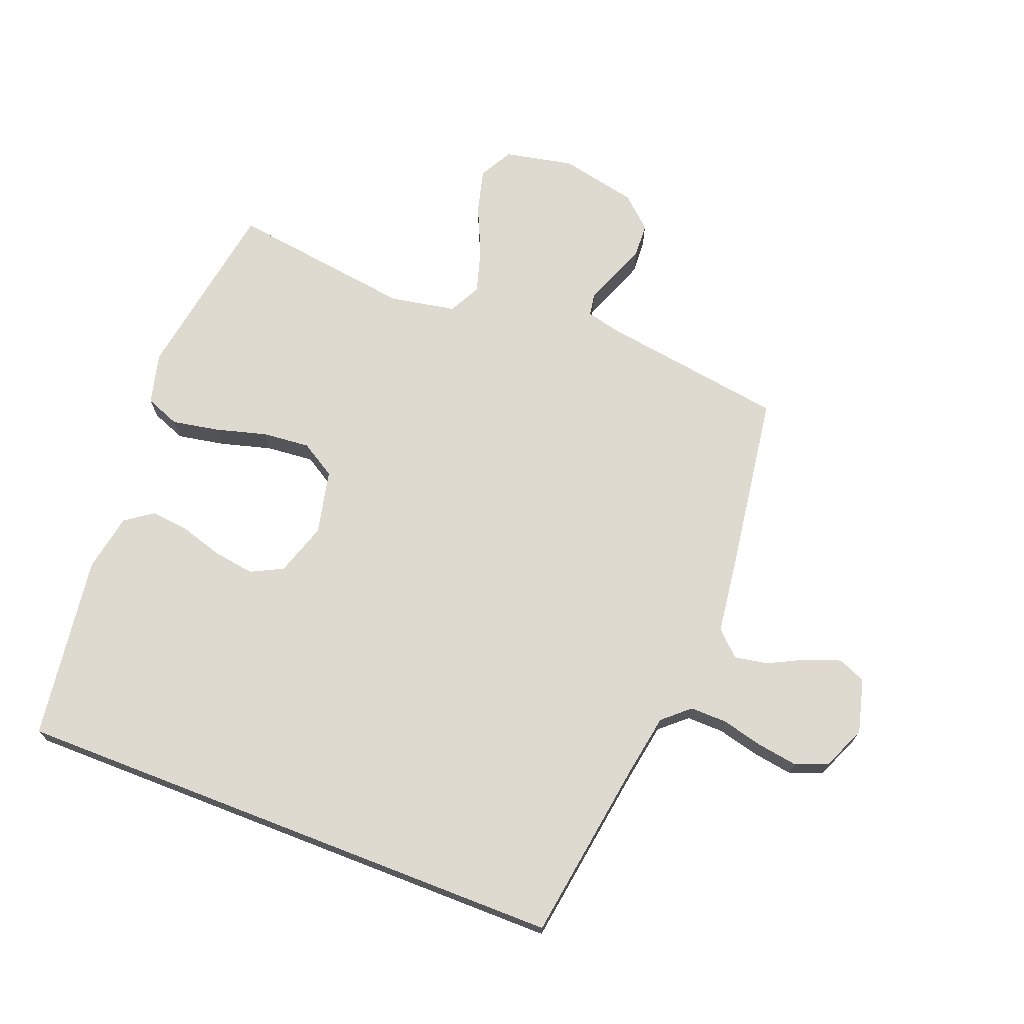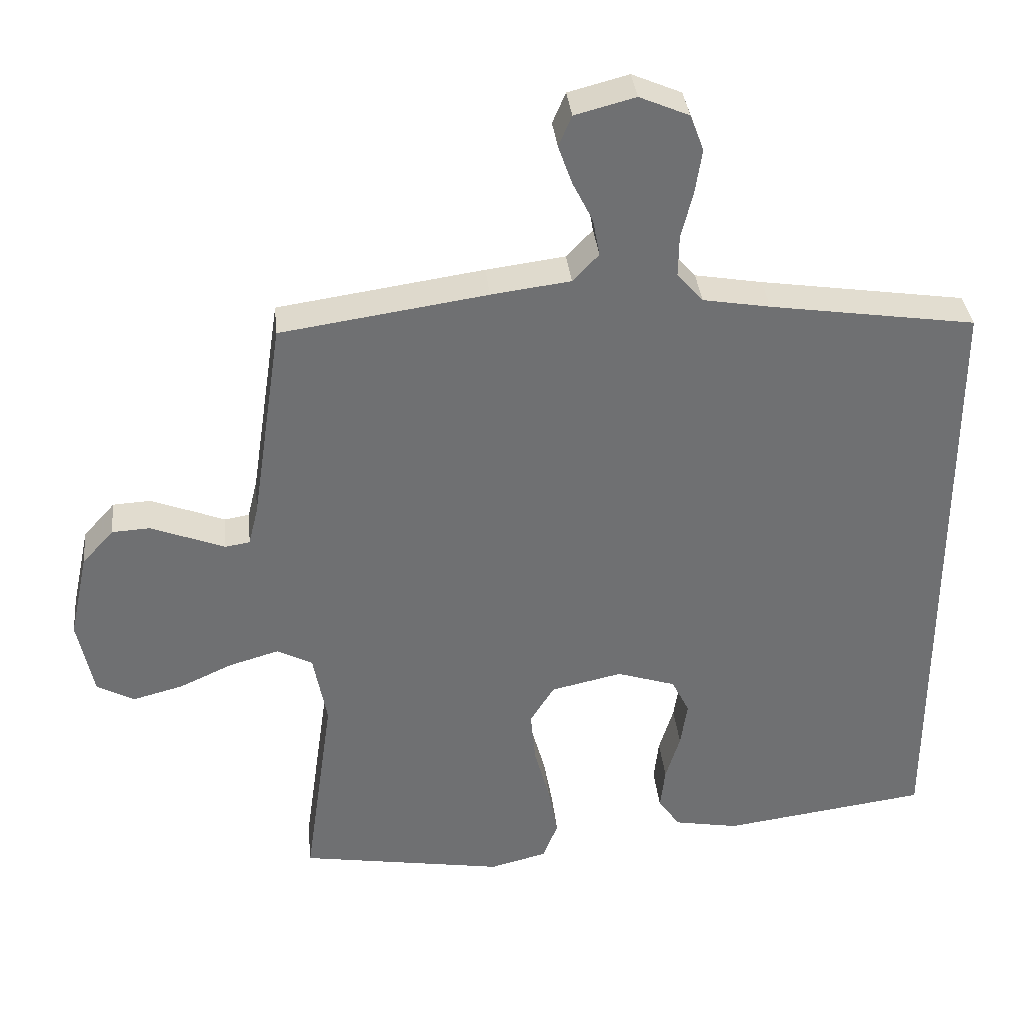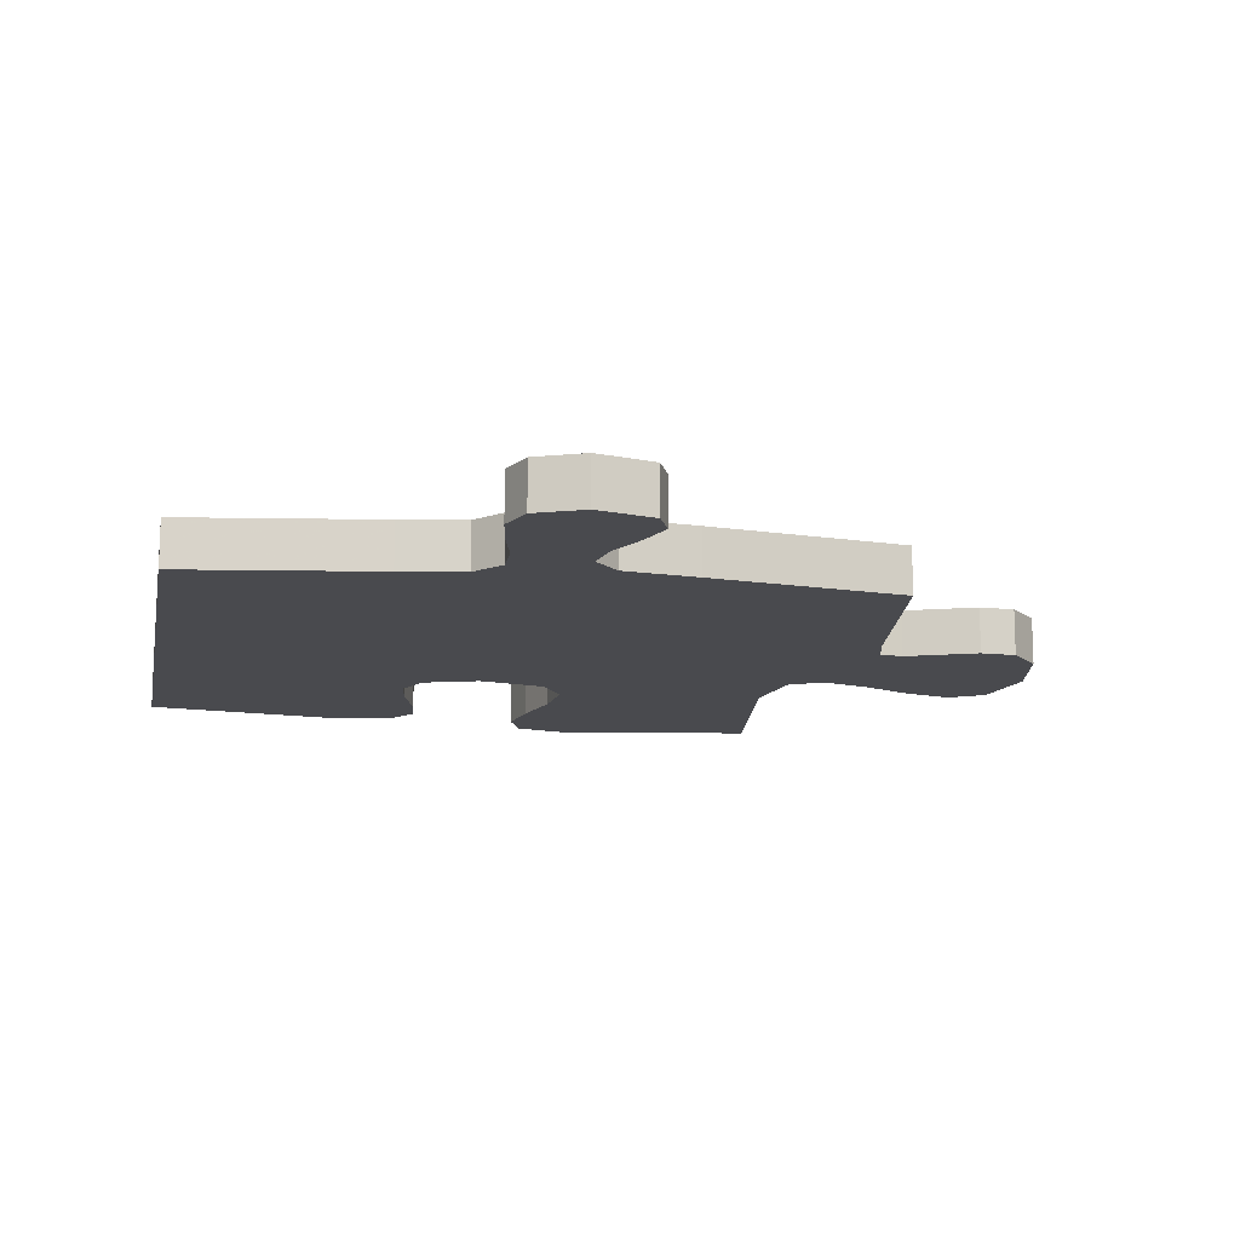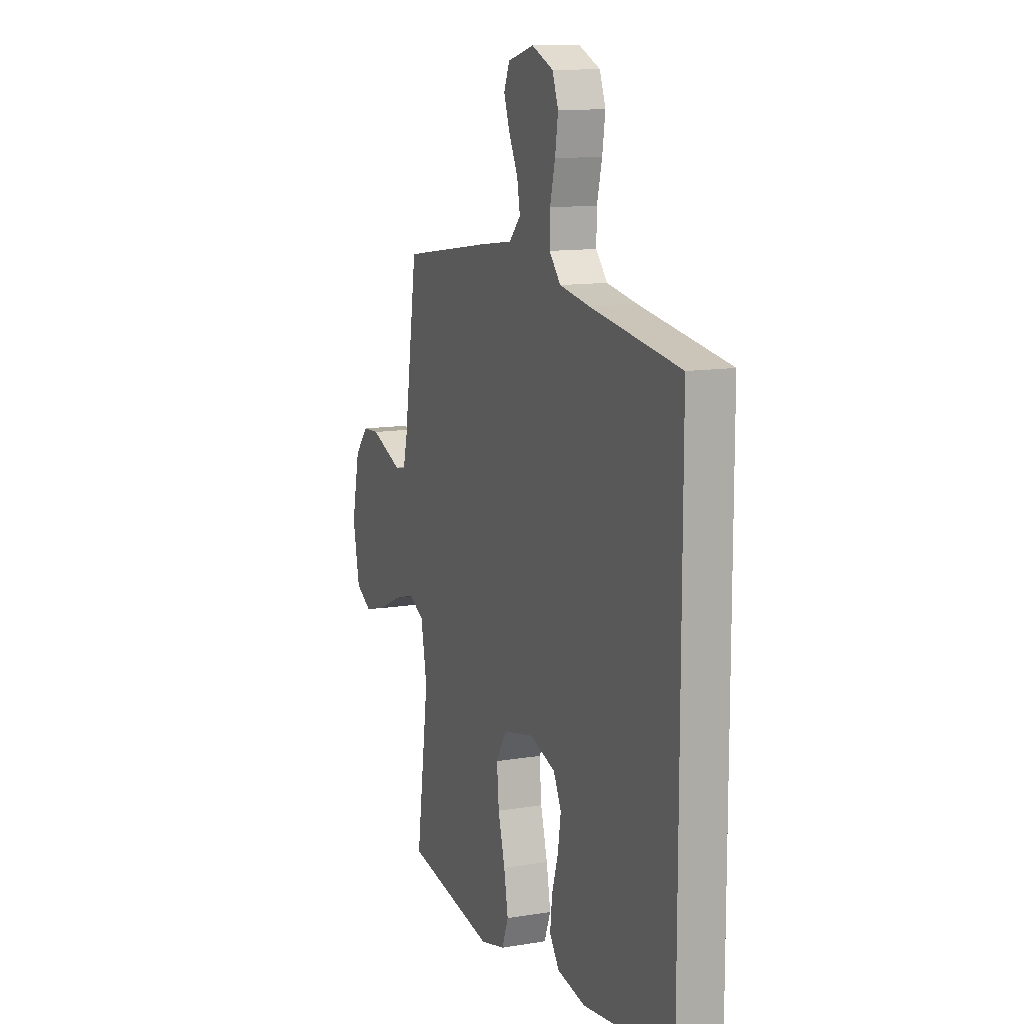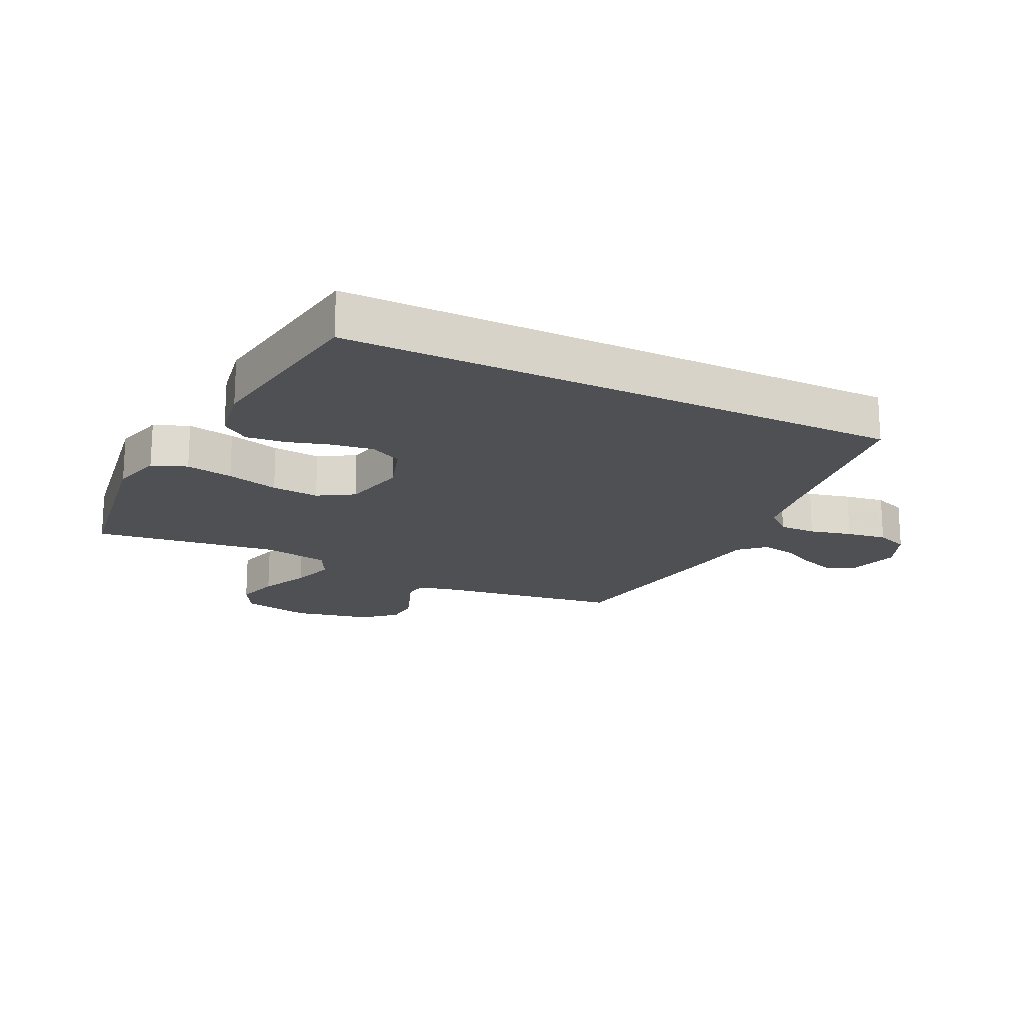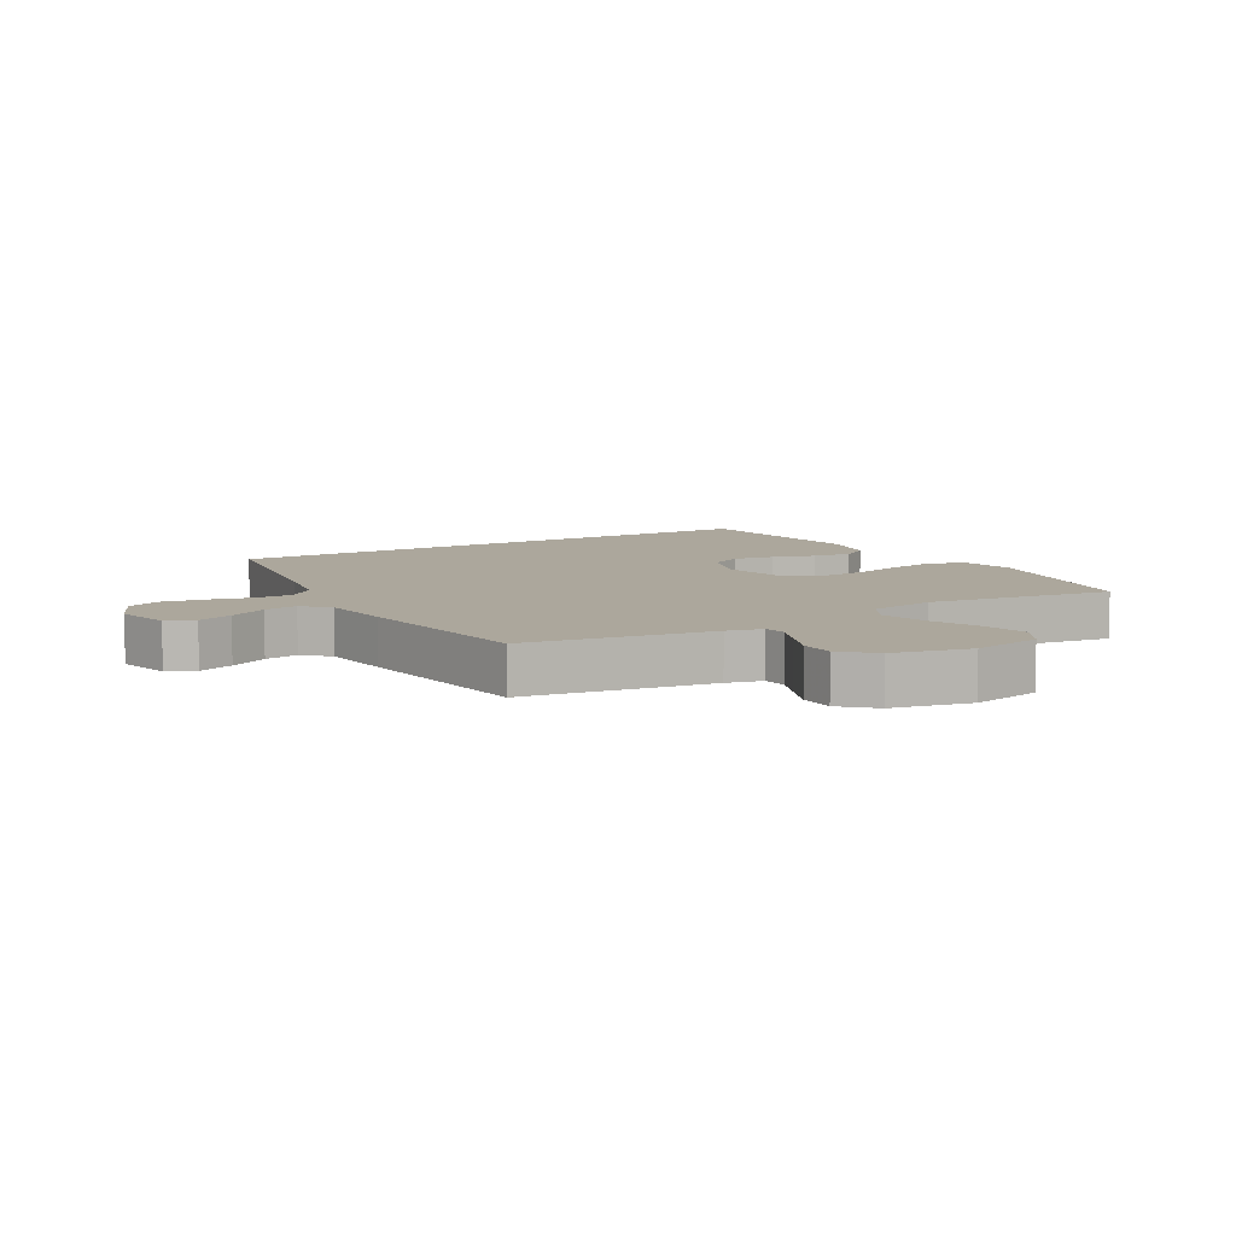
<metadata>
{"format":"obj","ext":"obj","renderer":"f3d","projection":"perspective","resolution":1024,"background":"white","views":[{"elev":70.9,"azim":-68.8,"up":"+Y"},{"elev":35.5,"azim":174.1,"up":"+Z"},{"elev":-13.4,"azim":-10.7,"up":"+Y"},{"elev":12.0,"azim":-111.6,"up":"+Z"},{"elev":-18.5,"azim":-116.2,"up":"+Y"},{"elev":8.3,"azim":60.2,"up":"+Y"}]}
</metadata>
<code>
v 0.5 0.07 -0.5
v 0.2 0.07 -0.549
v 0.117 0.07 -0.528
v 0.095 0.07 -0.472
v 0.109 0.07 -0.396
v 0.132 0.07 -0.312
v 0.139 0.07 -0.235
v 0.104 0.07 -0.178
v 0 0.07 -0.155
v -0.086 0.07 -0.183
v -0.112 0.07 -0.235
v -0.102 0.07 -0.302
v -0.081 0.07 -0.371
v -0.074 0.07 -0.434
v -0.106 0.07 -0.479
v -0.2 0.07 -0.496
v -0.5 0.07 -0.455
v -0.5 0.07 0.455
v -0.2 0.07 0.5
v -0.102 0.07 0.517
v -0.064 0.07 0.56
v -0.065 0.07 0.62
v -0.082 0.07 0.688
v -0.092 0.07 0.753
v -0.072 0.07 0.806
v 0 0.07 0.837
v 0.088 0.07 0.814
v 0.107 0.07 0.769
v 0.087 0.07 0.713
v 0.057 0.07 0.653
v 0.047 0.07 0.599
v 0.085 0.07 0.559
v 0.2 0.07 0.544
v 0.5 0.07 0.5
v 0.545 0.07 0.2
v 0.559 0.07 0.143
v 0.595 0.07 0.137
v 0.646 0.07 0.157
v 0.703 0.07 0.179
v 0.758 0.07 0.176
v 0.804 0.07 0.125
v 0.831 0.07 0
v 0.808 0.07 -0.112
v 0.754 0.07 -0.142
v 0.681 0.07 -0.123
v 0.602 0.07 -0.087
v 0.53 0.07 -0.066
v 0.478 0.07 -0.093
v 0.458 0.07 -0.2
v 0.5 0 -0.5
v 0.2 0 -0.549
v 0.117 0 -0.528
v 0.095 0 -0.472
v 0.109 0 -0.396
v 0.132 0 -0.312
v 0.139 0 -0.235
v 0.104 0 -0.178
v 0 0 -0.155
v -0.086 0 -0.183
v -0.112 0 -0.235
v -0.102 0 -0.302
v -0.081 0 -0.371
v -0.074 0 -0.434
v -0.106 0 -0.479
v -0.2 0 -0.496
v -0.5 0 -0.455
v -0.5 0 0.455
v -0.2 0 0.5
v -0.102 0 0.517
v -0.064 0 0.56
v -0.065 0 0.62
v -0.082 0 0.688
v -0.092 0 0.753
v -0.072 0 0.806
v 0 0 0.837
v 0.088 0 0.814
v 0.107 0 0.769
v 0.087 0 0.713
v 0.057 0 0.653
v 0.047 0 0.599
v 0.085 0 0.559
v 0.2 0 0.544
v 0.5 0 0.5
v 0.545 0 0.2
v 0.559 0 0.143
v 0.595 0 0.137
v 0.646 0 0.157
v 0.703 0 0.179
v 0.758 0 0.176
v 0.804 0 0.125
v 0.831 0 0
v 0.808 0 -0.112
v 0.754 0 -0.142
v 0.681 0 -0.123
v 0.602 0 -0.087
v 0.53 0 -0.066
v 0.478 0 -0.093
v 0.458 0 -0.2
f 44 45 46
f 43 44 46
f 42 43 46
f 41 42 46
f 40 41 46
f 39 40 46
f 38 39 46
f 37 38 46
f 36 37 46 47
f 35 36 47 48
f 34 35 48
f 33 34 48
f 32 33 48
f 28 29 30
f 27 28 30
f 26 27 30
f 25 26 30
f 24 25 30
f 23 24 30
f 22 23 30
f 21 22 30 31
f 32 48 49
f 31 32 49
f 21 31 49
f 20 21 49
f 16 17 18
f 15 16 18
f 14 15 18
f 13 14 18
f 12 13 18
f 11 12 18
f 10 11 18 19
f 4 5 6
f 3 4 6
f 2 3 6
f 1 2 6
f 49 1 6
f 49 6 7
f 20 49 7 8
f 9 10 19 20
f 8 9 20
f 95 94 93
f 95 93 92
f 95 92 91
f 95 91 90
f 95 90 89
f 95 89 88
f 95 88 87
f 95 87 86
f 96 95 86 85
f 97 96 85 84
f 97 84 83
f 97 83 82
f 97 82 81
f 79 78 77
f 79 77 76
f 79 76 75
f 79 75 74
f 79 74 73
f 79 73 72
f 79 72 71
f 80 79 71 70
f 98 97 81
f 98 81 80
f 98 80 70
f 98 70 69
f 67 66 65
f 67 65 64
f 67 64 63
f 67 63 62
f 67 62 61
f 67 61 60
f 68 67 60 59
f 55 54 53
f 55 53 52
f 55 52 51
f 55 51 50
f 55 50 98
f 56 55 98
f 57 56 98 69
f 69 68 59 58
f 69 58 57
f 1 50 51 2
f 2 51 52 3
f 3 52 53 4
f 4 53 54 5
f 5 54 55 6
f 6 55 56 7
f 7 56 57 8
f 8 57 58 9
f 9 58 59 10
f 10 59 60 11
f 11 60 61 12
f 12 61 62 13
f 13 62 63 14
f 14 63 64 15
f 15 64 65 16
f 16 65 66 17
f 17 66 67 18
f 18 67 68 19
f 19 68 69 20
f 20 69 70 21
f 21 70 71 22
f 22 71 72 23
f 23 72 73 24
f 24 73 74 25
f 25 74 75 26
f 26 75 76 27
f 27 76 77 28
f 28 77 78 29
f 29 78 79 30
f 30 79 80 31
f 31 80 81 32
f 32 81 82 33
f 33 82 83 34
f 34 83 84 35
f 35 84 85 36
f 36 85 86 37
f 37 86 87 38
f 38 87 88 39
f 39 88 89 40
f 40 89 90 41
f 41 90 91 42
f 42 91 92 43
f 43 92 93 44
f 44 93 94 45
f 45 94 95 46
f 46 95 96 47
f 47 96 97 48
f 48 97 98 49
f 49 98 50 1

</code>
